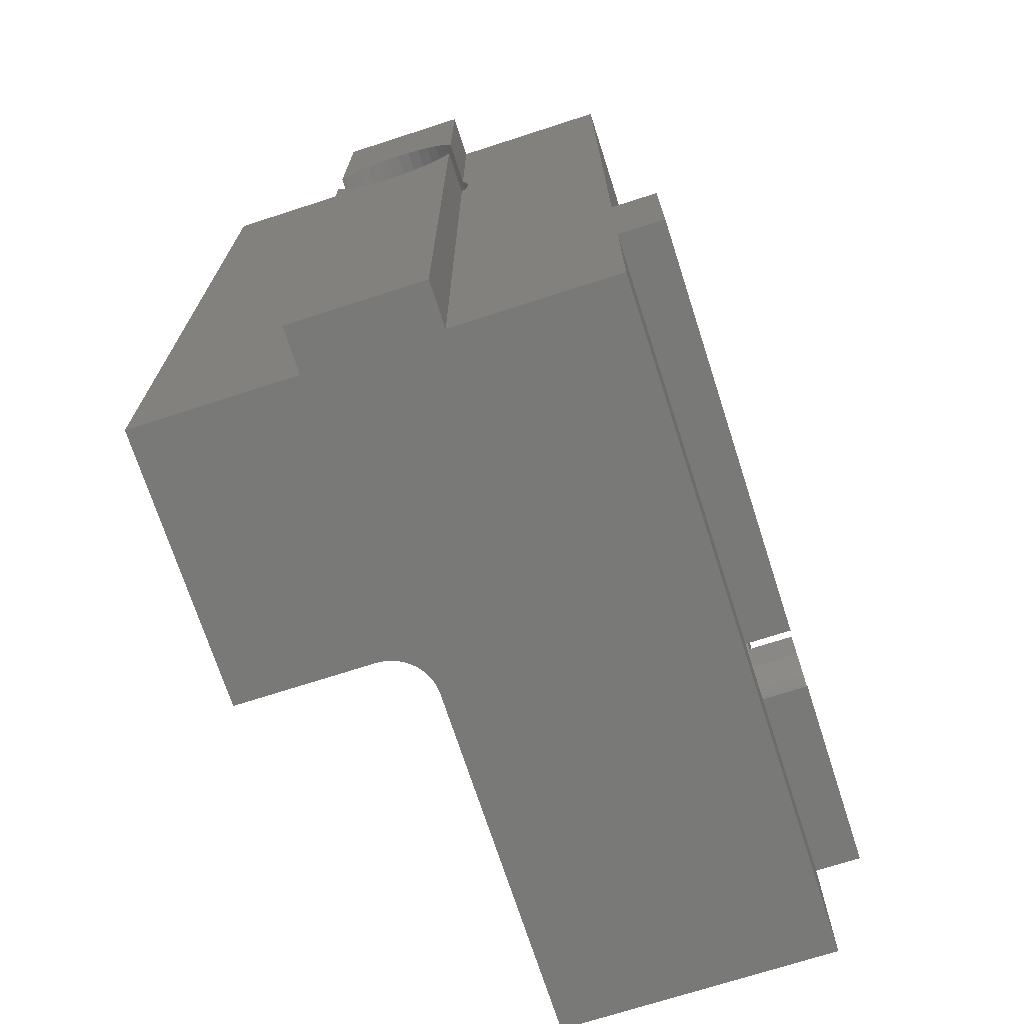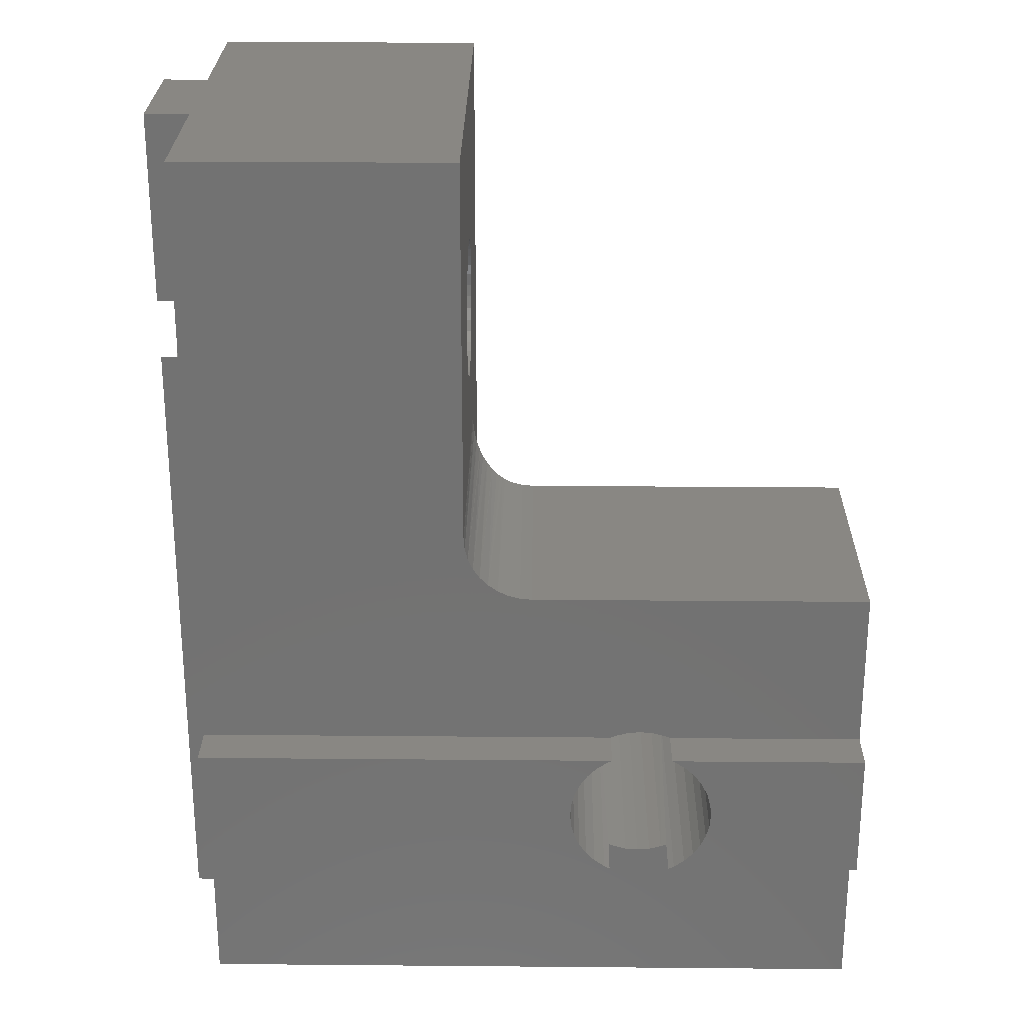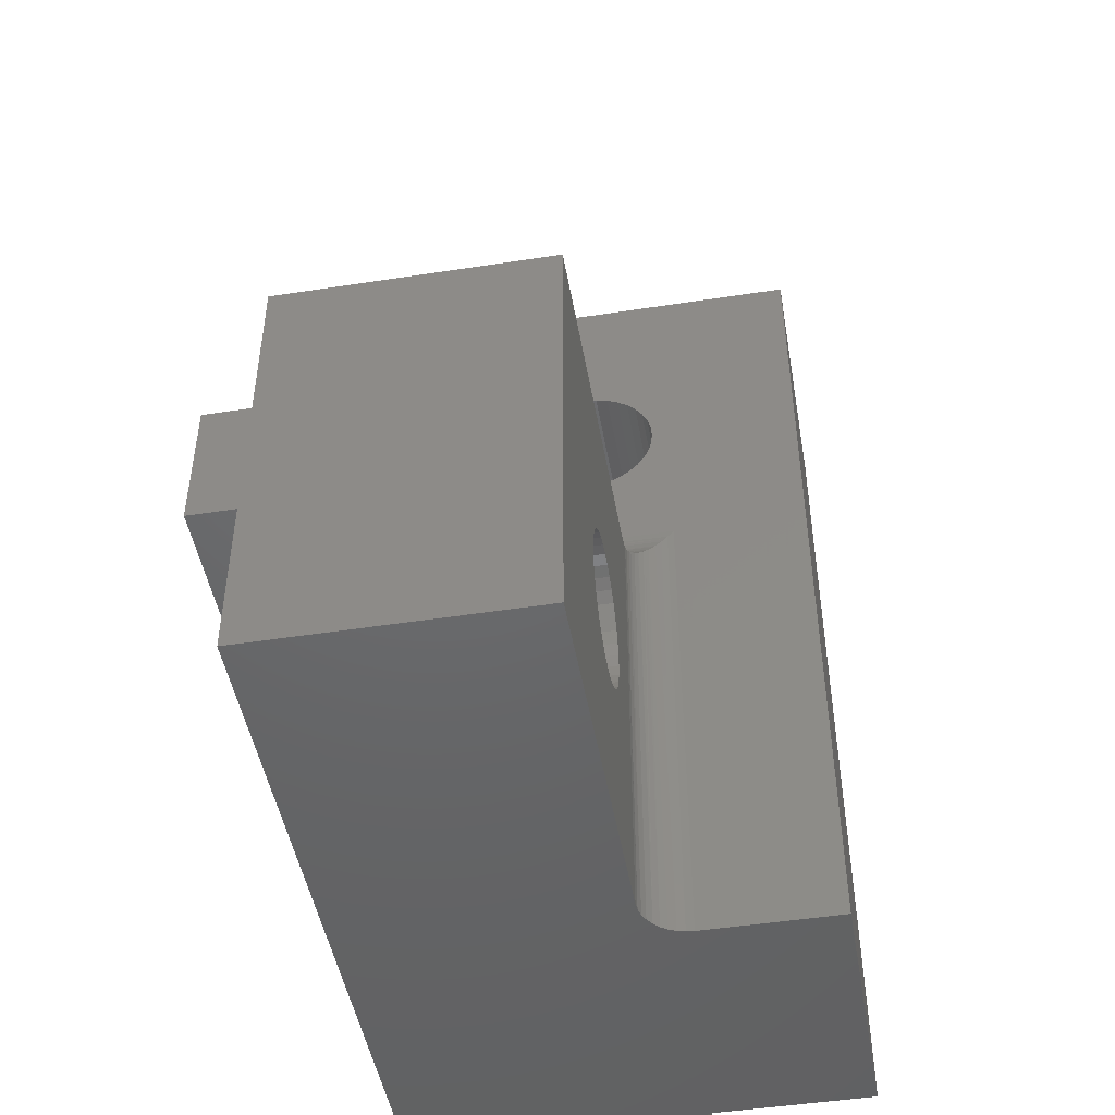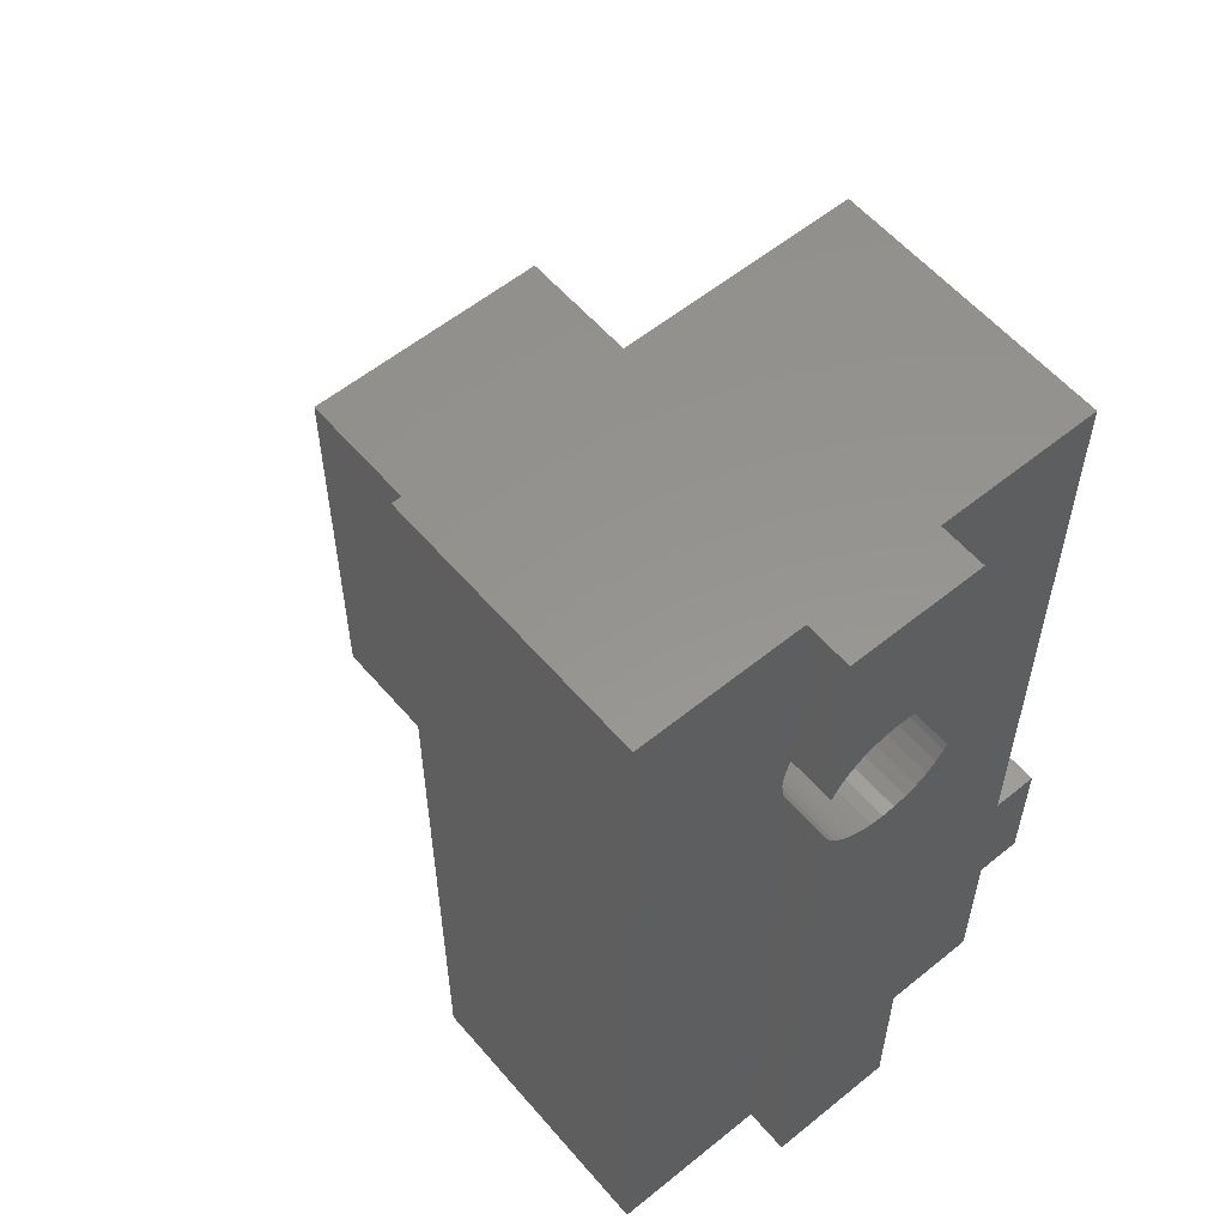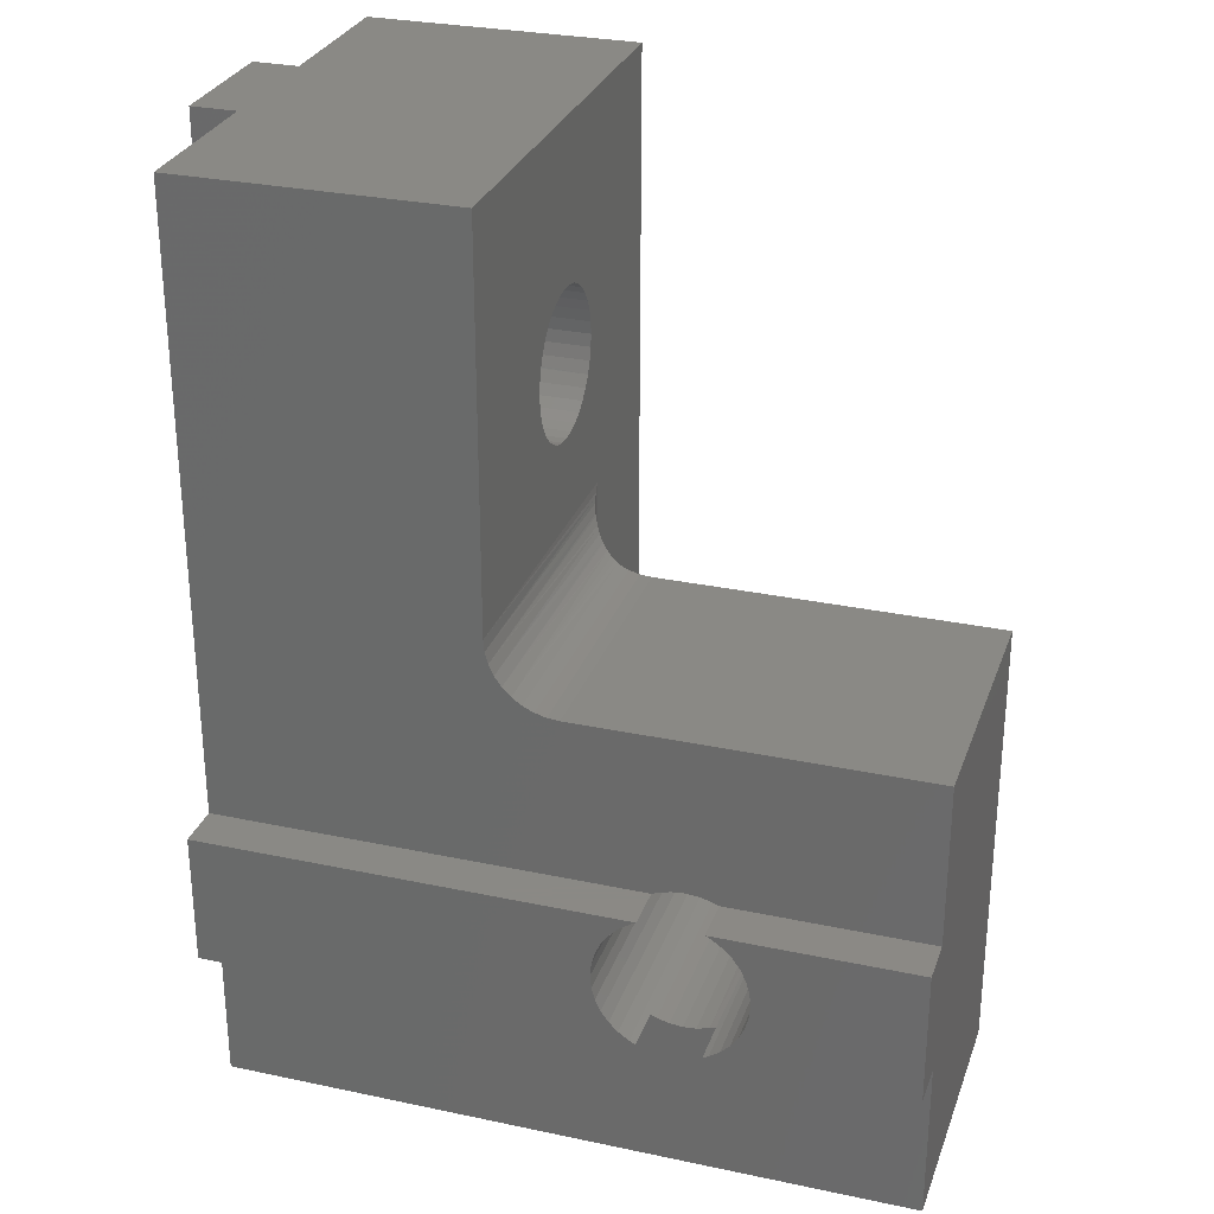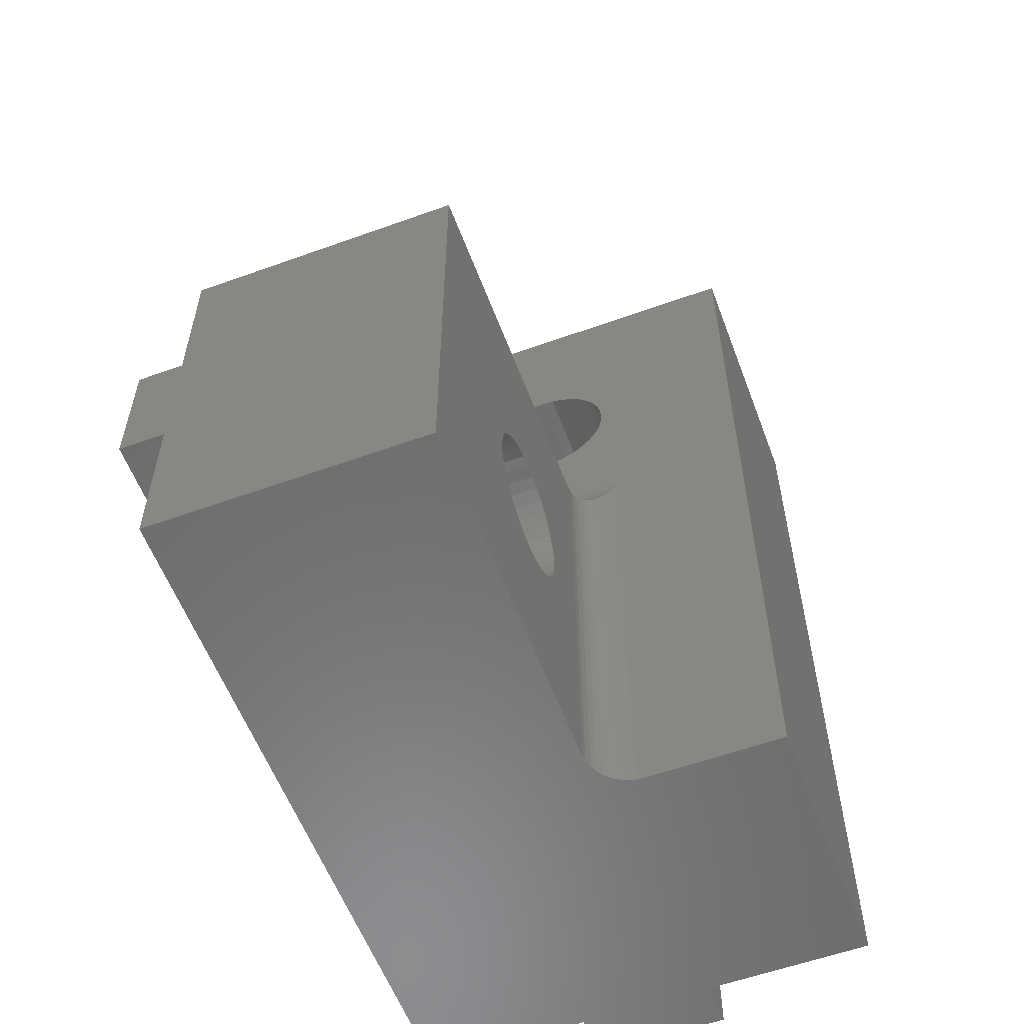
<metadata>
{"format":"stl","ext":"stl","renderer":"f3d","projection":"perspective","resolution":1024,"background":"white","views":[{"elev":-71.6,"azim":-72.1,"up":"+Z"},{"elev":25.6,"azim":0.8,"up":"+Z"},{"elev":-47.5,"azim":99.9,"up":"+Z"},{"elev":57.4,"azim":-130.1,"up":"+Z"},{"elev":28.9,"azim":17.6,"up":"+Z"},{"elev":-57.8,"azim":110.5,"up":"+Z"}]}
</metadata>
<code>
# stl→obj: 242 verts, 484 faces
v 34.32 0 3.55
v 25 0 3.55
v 34.32 1 3.55
v 25 1 3.55
v 35.68 0 6.45
v 40 0 6.45
v 35.68 1 6.45
v 40 1 6.45
v 36.03 0 6.226
v 35.8 0 6.386
v 36.23 0 6.028
v 36.39 0 5.8
v 36.5 0 5.547
v 36.5 0 4.453
v 36.39 0 4.2
v 40 0 3.55
v 36.23 0 3.972
v 36.03 0 3.774
v 35.8 0 3.614
v 35.68 0 3.55
v 36.58 0 5.278
v 36.6 0 5
v 36.58 0 4.722
v 34.45 1 6.504
v 34.72 1 6.576
v 31.99 1 10.09
v 34.32 1 6.45
v 31.35 1 10.54
v 31.2 1 10.75
v 25 1 6.45
v 31 1 20
v 25 1 20
v 31 1 11.5
v 35.55 1 6.504
v 40 1 10
v 35.28 1 6.576
v 31.54 1 10.35
v 31.09 1 10.99
v 31.02 1 11.24
v 35 1 6.6
v 32.5 1 10
v 32.24 1 10.02
v 31.75 1 10.2
v 34.45 1 3.496
v 25 1 0
v 40 1 3.55
v 35.68 1 3.55
v 40 1 0
v 35.55 1 3.496
v 35.28 1 3.424
v 35 1 3.4
v 34.72 1 3.424
v 24 4.55 14.32
v 24 4.55 0
v 25 4.55 14.32
v 25 4.55 3.655e-32
v 24 7.45 15.68
v 24 7.45 20
v 25 7.45 15.68
v 25 7.45 20
v 24 7.226 16.03
v 24 7.386 15.8
v 24 7.028 16.23
v 24 6.8 16.39
v 24 6.547 16.5
v 24 5.722 16.58
v 24 4.55 20
v 24 6 16.6
v 24 6.278 16.58
v 24 5.453 16.5
v 24 5.2 16.39
v 24 4.972 16.23
v 24 4.774 16.03
v 24 4.614 15.8
v 24 4.55 15.68
v 25 11 0
v 25 7.45 0
v 25 7.45 14.32
v 25 7.504 15.55
v 25 11 20
v 25 7.576 15.28
v 25 7.504 14.45
v 25 7.576 14.72
v 25 7.6 15
v 25 0 6.45
v 25 4.55 0
v 25 4.496 14.45
v 25 4.55 20
v 25 4.55 15.68
v 25 4.496 15.55
v 25 4.424 15.28
v 25 4.4 15
v 25 4.424 14.72
v 40 7 10
v 40 7 0
v 35.55 7 3.496
v 35.8 7 3.614
v 33.42 7 4.722
v 33.5 7 4.453
v 32 7 0
v 33.61 7 4.2
v 33.77 7 3.972
v 33.97 7 3.774
v 34.2 7 3.614
v 34.45 7 3.496
v 34.72 7 3.424
v 35 7 3.4
v 35.28 7 3.424
v 36.39 7 4.2
v 36.5 7 4.453
v 36.03 7 3.774
v 36.23 7 3.972
v 36.58 7 4.722
v 36.6 7 5
v 36.58 7 5.278
v 36.5 7 5.547
v 36.39 7 5.8
v 36.23 7 6.028
v 36.03 7 6.226
v 35.28 7 6.576
v 32.5 7 10
v 35 7 6.6
v 33.4 7 5
v 32 7 10.09
v 33.42 7 5.278
v 35.8 7 6.386
v 35.55 7 6.504
v 33.77 7 6.028
v 33.61 7 5.8
v 33.5 7 5.547
v 34.72 7 6.576
v 34.45 7 6.504
v 32.24 7 10.02
v 34.2 7 6.386
v 33.97 7 6.226
v 31.99 7 10.09
v 31.83 7.015 0
v 31.94 7.002 10.11
v 31.69 7.051 10.24
v 31.75 7.034 10.2
v 31.66 7.06 0
v 31.81 7.019 10.17
v 31.83 7.016 10.16
v 31.5 7.135 10.38
v 31.54 7.116 10.35
v 31.5 7.134 0
v 31.6 7.083 10.3
v 31.66 7.061 10.26
v 31.48 7.143 10.4
v 31.36 7.234 0
v 31.38 7.216 10.5
v 31.35 7.24 10.54
v 31.36 7.234 10.53
v 31.36 7.228 10.52
v 31.13 7.5 0
v 31.14 7.501 10.88
v 31.18 7.428 10.79
v 31.23 7.357 0
v 31.2 7.4 10.75
v 31.24 7.358 10.7
v 31.26 7.323 10.65
v 31.06 7.659 11.08
v 31.09 7.585 10.99
v 31.06 7.658 0
v 31.09 7.579 10.98
v 31.11 7.542 10.93
v 31.04 7.713 11.15
v 31.02 7.826 0
v 31.03 7.788 11.24
v 31 8 11.5
v 31 7.995 11.49
v 31 8 0
v 31.01 7.852 11.32
v 31.02 7.827 11.29
v 31 6.278 13.42
v 31 6 13.4
v 31 11 0
v 31 11 20
v 31 5.722 16.58
v 31 6 16.6
v 31 5.453 13.5
v 31 5.2 13.61
v 31 4.972 13.77
v 31 7.386 14.2
v 31 7.226 13.97
v 31 7.028 13.77
v 31 5.722 13.42
v 31 4.774 13.97
v 31 4.614 14.2
v 31 4.496 14.45
v 31 6.278 16.58
v 31 6.547 16.5
v 31 6.8 13.61
v 31 6.547 13.5
v 31 4.496 15.55
v 31 4.614 15.8
v 31 4.774 16.03
v 31 4.972 16.23
v 31 5.2 16.39
v 31 5.453 16.5
v 31 6.8 16.39
v 31 7.028 16.23
v 31 7.226 16.03
v 31 7.386 15.8
v 31 7.504 15.55
v 31 7.576 15.28
v 31 4.424 14.72
v 31 4.4 15
v 31 4.424 15.28
v 31 7.6 15
v 31 7.576 14.72
v 31 7.504 14.45
v 24 7.45 0
v 25 7.45 3.655e-32
v 24 7.45 14.32
v 24 6.278 13.42
v 24 6.547 13.5
v 24 4.972 13.77
v 24 5.2 13.61
v 24 7.386 14.2
v 24 7.226 13.97
v 24 6.8 13.61
v 24 7.028 13.77
v 24 4.614 14.2
v 24 4.774 13.97
v 24 5.453 13.5
v 24 5.722 13.42
v 24 6 13.4
v 34.32 0 6.45
v 34.2 0 6.386
v 33.5 0 5.547
v 33.61 0 5.8
v 33.5 0 4.453
v 33.61 0 4.2
v 33.77 0 3.972
v 33.77 0 6.028
v 33.97 0 6.226
v 34.2 0 3.614
v 33.97 0 3.774
v 33.42 0 4.722
v 33.4 0 5
v 33.42 0 5.278
f 1 2 3
f 3 2 4
f 5 6 7
f 7 6 8
f 9 6 10
f 10 6 5
f 9 11 6
f 6 11 12
f 6 12 13
f 14 15 16
f 16 15 17
f 17 18 16
f 16 18 19
f 16 19 20
f 13 21 6
f 6 21 22
f 6 22 16
f 16 22 23
f 16 23 14
f 24 25 26
f 24 26 27
f 28 29 30
f 31 32 33
f 33 32 30
f 7 8 34
f 34 8 35
f 34 35 36
f 28 30 37
f 29 38 30
f 30 38 39
f 30 39 33
f 36 35 40
f 40 35 41
f 40 41 25
f 25 41 42
f 25 42 26
f 27 26 30
f 30 26 43
f 30 43 37
f 3 4 44
f 44 4 45
f 46 47 48
f 48 47 49
f 49 50 48
f 48 50 51
f 48 51 45
f 45 51 52
f 45 52 44
f 53 54 55
f 55 54 56
f 57 58 59
f 59 58 60
f 61 58 62
f 62 58 57
f 61 63 58
f 58 63 64
f 58 64 65
f 66 67 68
f 68 67 58
f 68 58 69
f 69 58 65
f 66 70 67
f 67 70 71
f 67 71 72
f 72 73 67
f 67 73 74
f 67 74 75
f 76 77 78
f 59 60 79
f 79 60 80
f 79 80 81
f 78 82 76
f 76 82 83
f 76 83 80
f 80 83 84
f 80 84 81
f 2 85 4
f 4 85 30
f 86 45 55
f 55 45 4
f 55 4 87
f 87 4 30
f 88 89 32
f 32 89 90
f 90 91 32
f 32 91 92
f 32 92 30
f 30 92 93
f 30 93 87
f 94 35 95
f 95 35 8
f 48 95 46
f 46 95 8
f 46 8 16
f 16 8 6
f 96 97 95
f 98 99 100
f 100 99 101
f 100 101 102
f 102 103 100
f 100 103 104
f 100 104 105
f 105 106 100
f 100 106 107
f 100 107 95
f 95 107 108
f 95 108 96
f 95 109 110
f 97 111 95
f 95 111 112
f 95 112 109
f 110 113 95
f 95 113 114
f 95 114 94
f 94 114 115
f 94 115 116
f 116 117 94
f 94 117 118
f 94 118 119
f 94 120 121
f 121 120 122
f 98 100 123
f 123 100 124
f 123 124 125
f 119 126 94
f 94 126 127
f 94 127 120
f 128 129 124
f 124 129 130
f 124 130 125
f 122 131 121
f 121 131 132
f 121 132 133
f 133 132 134
f 133 134 124
f 124 134 135
f 124 135 128
f 124 100 136
f 136 100 137
f 136 137 138
f 139 140 141
f 141 140 142
f 141 142 137
f 137 142 143
f 137 143 138
f 144 145 146
f 146 145 147
f 146 147 141
f 141 147 148
f 141 148 139
f 144 146 149
f 149 146 150
f 149 150 151
f 152 153 150
f 150 153 154
f 150 154 151
f 155 156 157
f 155 157 158
f 157 159 158
f 158 159 160
f 158 160 150
f 150 160 161
f 150 161 152
f 162 163 164
f 164 163 165
f 164 165 155
f 155 165 166
f 155 166 156
f 162 164 167
f 167 164 168
f 167 168 169
f 170 171 172
f 172 171 173
f 172 173 168
f 168 173 174
f 168 174 169
f 175 176 170
f 172 177 170
f 170 177 178
f 31 179 180
f 181 182 33
f 33 182 183
f 184 185 170
f 170 185 186
f 170 176 33
f 33 176 187
f 33 187 181
f 183 188 33
f 33 188 189
f 33 189 190
f 31 180 178
f 178 180 191
f 178 191 192
f 186 193 170
f 170 193 194
f 170 194 175
f 195 196 31
f 31 196 197
f 31 197 198
f 198 199 31
f 31 199 200
f 31 200 179
f 192 201 178
f 178 201 202
f 178 202 203
f 203 204 178
f 178 204 205
f 178 205 206
f 190 207 33
f 33 207 208
f 33 208 31
f 31 208 209
f 31 209 195
f 206 210 178
f 178 210 211
f 178 211 170
f 170 211 212
f 170 212 184
f 80 178 76
f 76 178 177
f 178 80 31
f 31 80 60
f 32 31 88
f 88 31 60
f 88 60 67
f 67 60 58
f 77 76 177
f 54 213 86
f 86 213 77
f 95 48 100
f 100 48 45
f 100 45 137
f 77 177 86
f 86 177 172
f 86 172 168
f 150 146 45
f 45 146 141
f 45 141 137
f 168 164 86
f 86 164 155
f 86 155 45
f 45 155 158
f 45 158 150
f 89 88 75
f 75 88 67
f 78 214 215
f 215 214 213
f 216 217 213
f 218 219 54
f 215 213 220
f 220 213 221
f 217 222 213
f 213 222 223
f 213 223 221
f 53 224 54
f 54 224 225
f 54 225 218
f 219 226 54
f 54 226 227
f 54 227 213
f 213 227 228
f 213 228 216
f 89 75 74
f 78 215 220
f 204 59 205
f 205 59 79
f 205 79 206
f 206 79 81
f 206 81 210
f 210 81 84
f 210 84 211
f 211 84 83
f 211 83 212
f 212 83 82
f 212 82 184
f 189 55 190
f 190 55 87
f 190 87 207
f 207 87 93
f 207 93 208
f 208 93 92
f 208 92 209
f 209 92 91
f 209 91 195
f 195 91 90
f 195 90 196
f 90 89 196
f 196 89 74
f 196 74 197
f 197 74 73
f 197 73 198
f 198 73 72
f 198 72 199
f 199 72 71
f 199 71 200
f 200 71 70
f 200 70 179
f 179 70 66
f 179 66 180
f 180 66 68
f 180 68 191
f 191 68 69
f 191 69 192
f 192 69 65
f 192 65 201
f 201 65 64
f 201 64 202
f 202 64 63
f 202 63 203
f 203 63 61
f 203 61 204
f 204 61 62
f 204 62 59
f 59 62 57
f 82 78 184
f 184 78 220
f 184 220 185
f 185 220 221
f 185 221 186
f 186 221 223
f 186 223 193
f 193 223 222
f 193 222 194
f 194 222 217
f 194 217 175
f 175 217 216
f 175 216 176
f 176 216 228
f 176 228 187
f 187 228 227
f 187 227 181
f 181 227 226
f 181 226 182
f 182 226 219
f 182 219 183
f 183 219 218
f 183 218 188
f 188 218 225
f 188 225 189
f 189 225 224
f 189 224 55
f 55 224 53
f 47 46 20
f 20 46 16
f 27 30 229
f 229 30 85
f 230 229 85
f 231 232 85
f 233 2 234
f 234 2 235
f 232 236 85
f 85 236 237
f 85 237 230
f 1 238 2
f 2 238 239
f 2 239 235
f 233 240 2
f 2 240 241
f 2 241 85
f 85 241 242
f 85 242 231
f 47 20 19
f 27 229 230
f 126 7 127
f 127 7 34
f 127 34 120
f 120 34 36
f 120 36 122
f 122 36 40
f 122 40 131
f 131 40 25
f 131 25 132
f 132 25 24
f 132 24 134
f 104 3 105
f 105 3 44
f 105 44 106
f 106 44 52
f 106 52 107
f 107 52 51
f 107 51 108
f 108 51 50
f 108 50 96
f 96 50 49
f 96 49 97
f 24 27 134
f 134 27 230
f 134 230 135
f 135 230 237
f 135 237 128
f 128 237 236
f 128 236 129
f 129 236 232
f 129 232 130
f 130 232 231
f 130 231 125
f 125 231 242
f 125 242 123
f 123 242 241
f 123 241 98
f 98 241 240
f 98 240 99
f 99 240 233
f 99 233 101
f 101 233 234
f 101 234 102
f 102 234 235
f 102 235 103
f 103 235 239
f 103 239 104
f 104 239 238
f 104 238 3
f 3 238 1
f 49 47 97
f 97 47 19
f 97 19 111
f 111 19 18
f 111 18 112
f 112 18 17
f 112 17 109
f 109 17 15
f 109 15 110
f 110 15 14
f 110 14 113
f 113 14 23
f 113 23 114
f 114 23 22
f 114 22 115
f 115 22 21
f 115 21 116
f 116 21 13
f 116 13 117
f 117 13 12
f 117 12 118
f 118 12 11
f 118 11 119
f 119 11 9
f 119 9 126
f 126 9 10
f 126 10 7
f 7 10 5
f 41 35 121
f 121 35 94
f 174 33 169
f 169 33 39
f 169 39 167
f 174 173 33
f 33 173 171
f 33 171 170
f 156 166 38
f 166 165 38
f 38 165 163
f 38 163 39
f 39 163 162
f 39 162 167
f 28 152 29
f 29 152 161
f 161 160 29
f 29 160 159
f 29 159 38
f 38 159 157
f 38 157 156
f 37 145 144
f 37 144 28
f 28 144 149
f 28 149 151
f 151 154 28
f 28 154 153
f 28 153 152
f 43 140 37
f 37 140 139
f 139 148 37
f 37 148 147
f 37 147 145
f 26 136 43
f 43 136 138
f 138 143 43
f 43 143 142
f 43 142 140
f 41 121 42
f 42 121 133
f 42 133 26
f 26 133 124
f 26 124 136

</code>
